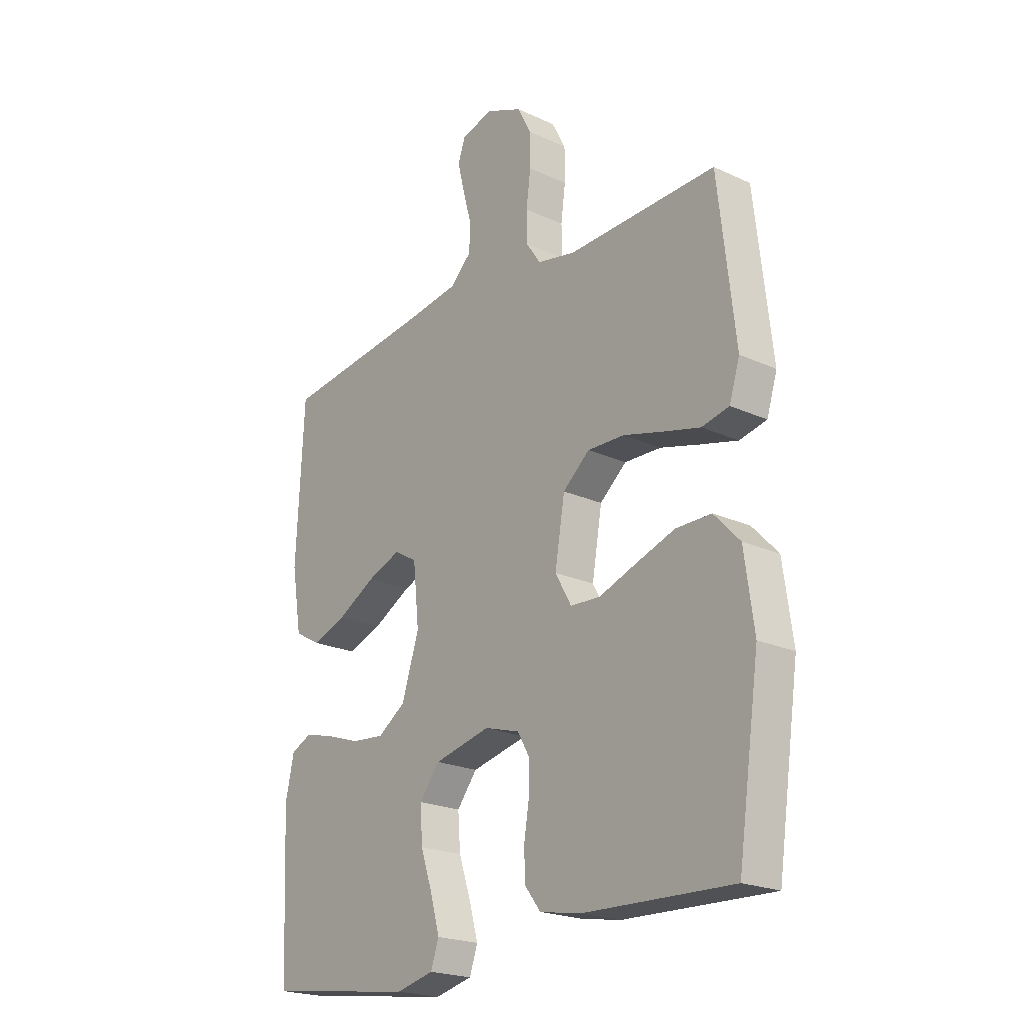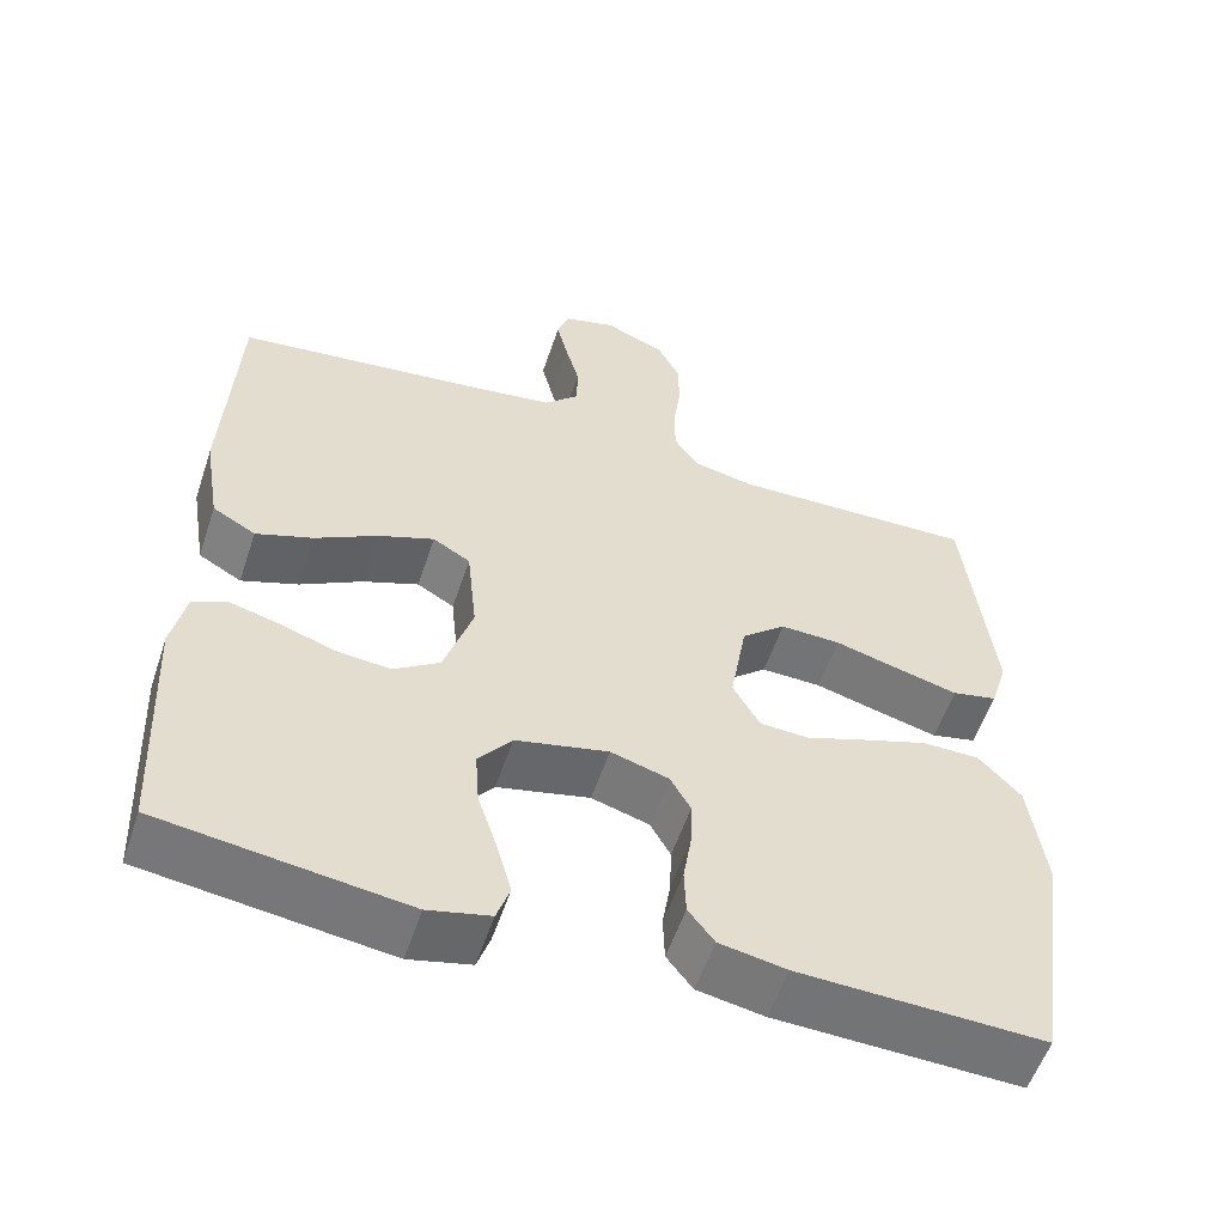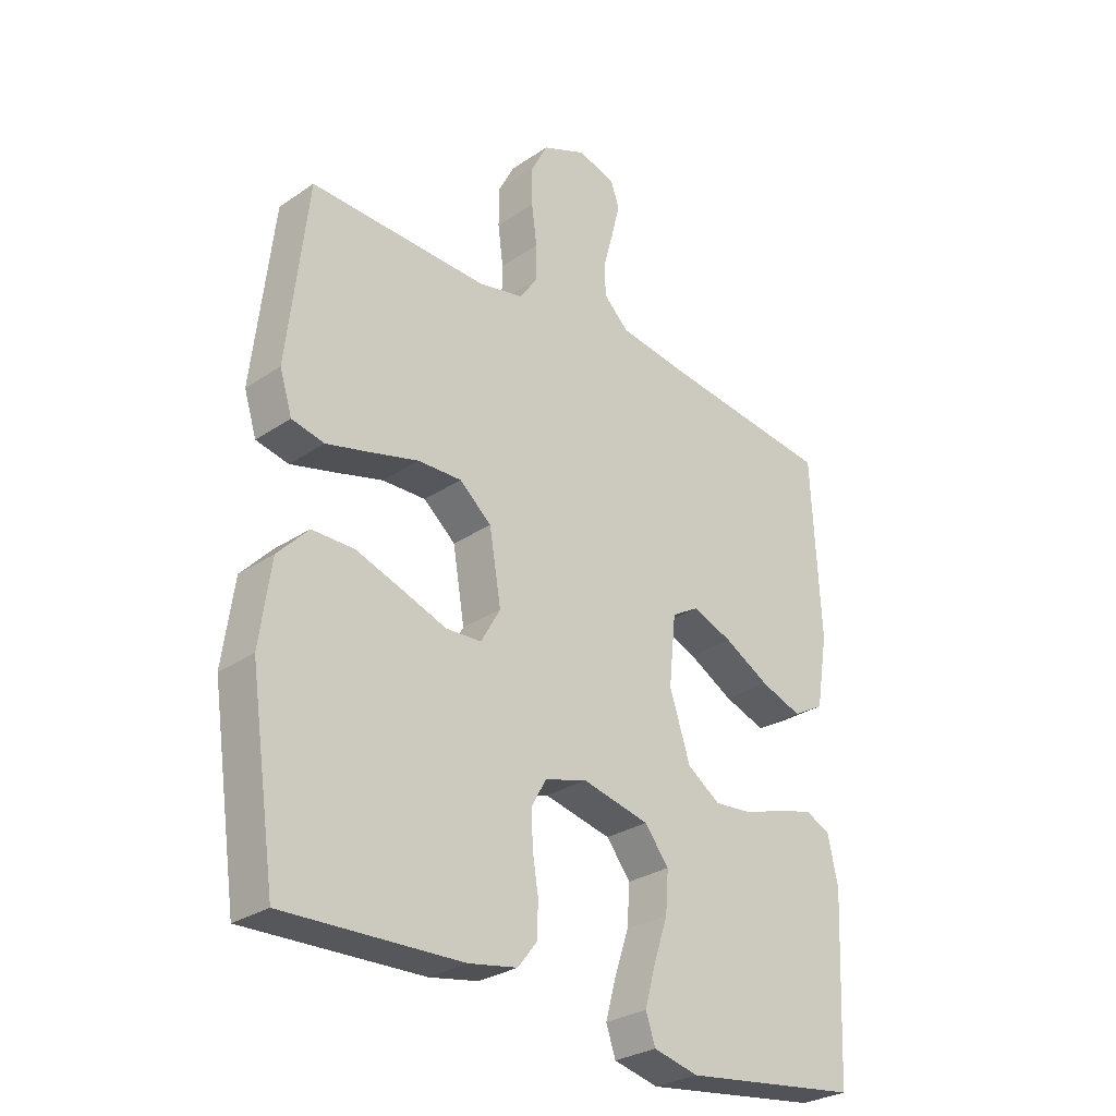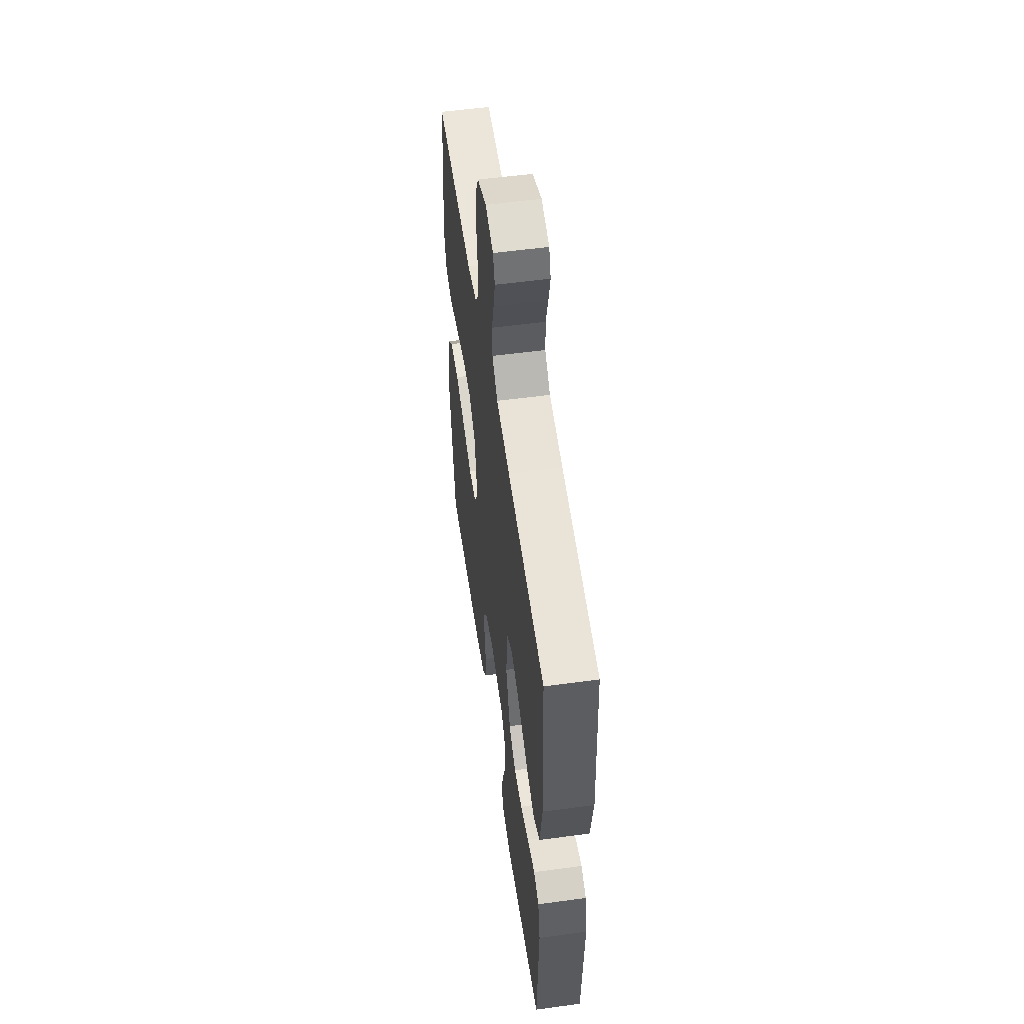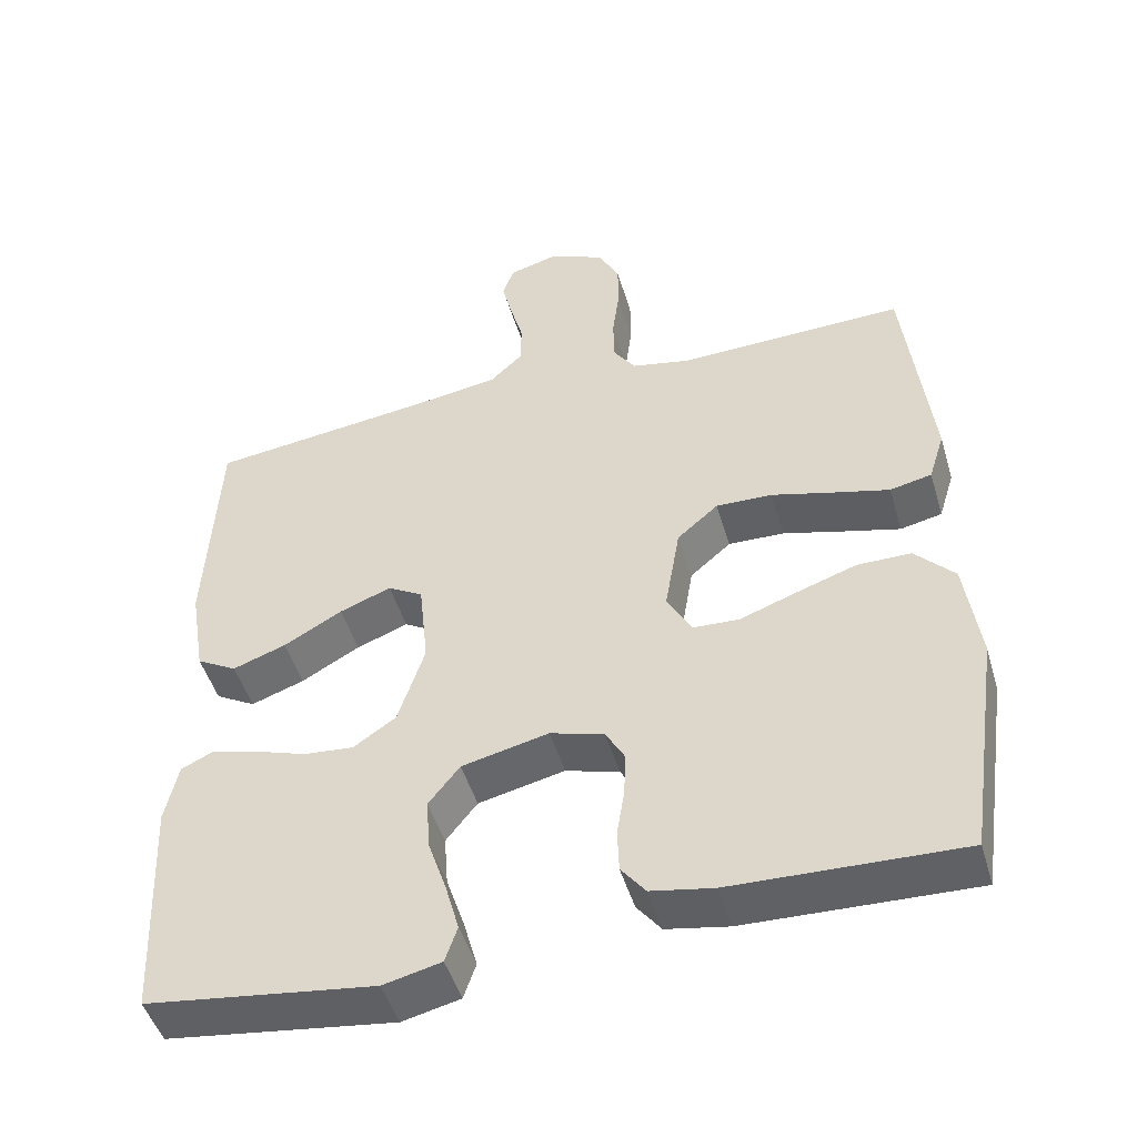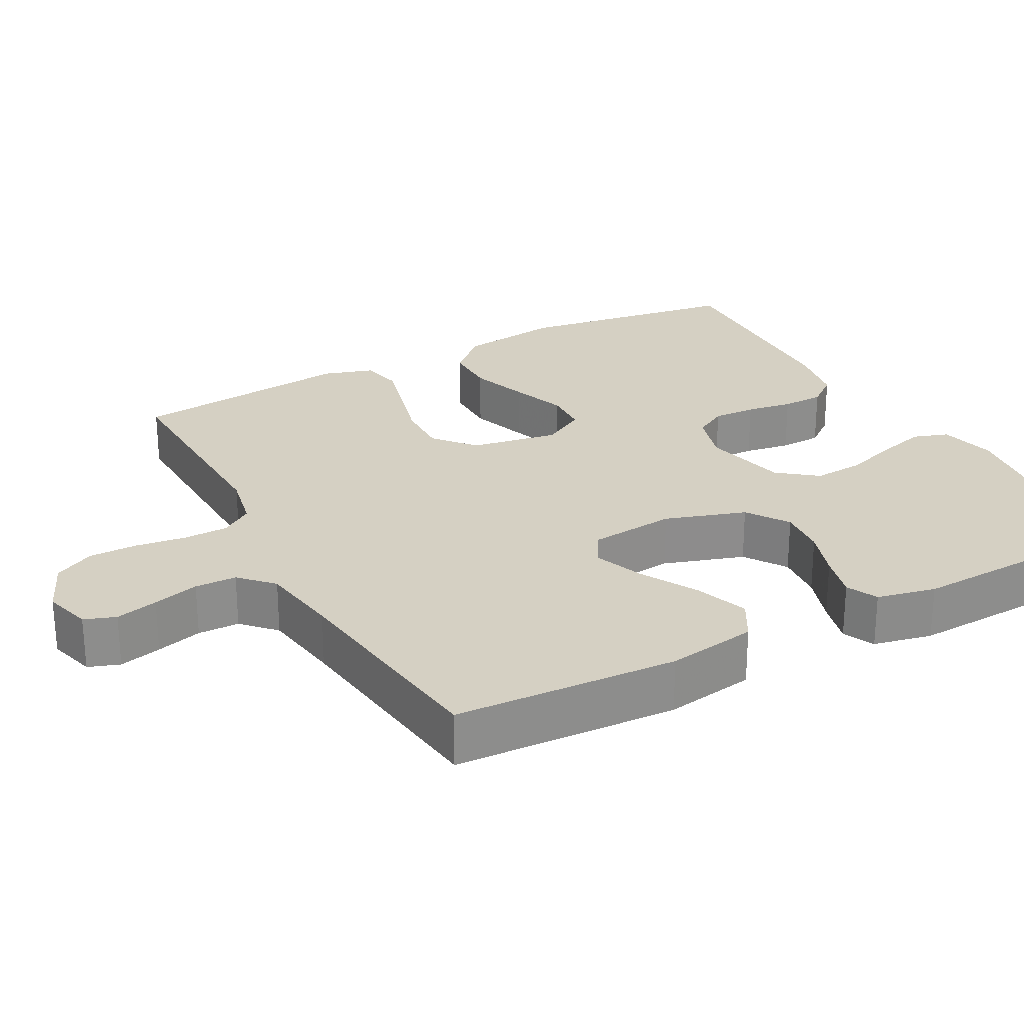
<metadata>
{"format":"obj","ext":"obj","renderer":"f3d","projection":"perspective","resolution":1024,"background":"white","views":[{"elev":-21.6,"azim":-129.1,"up":"+Z"},{"elev":-55.8,"azim":161.6,"up":"+Z"},{"elev":-28.8,"azim":-44.9,"up":"+Z"},{"elev":54.7,"azim":81.8,"up":"+Z"},{"elev":-48.0,"azim":-163.7,"up":"+Z"},{"elev":26.0,"azim":61.7,"up":"+Y"}]}
</metadata>
<code>
v -0.5 0.07 0.5
v -0.2 0.07 0.491
v -0.123 0.07 0.507
v -0.094 0.07 0.55
v -0.093 0.07 0.61
v -0.102 0.07 0.678
v -0.102 0.07 0.743
v -0.074 0.07 0.797
v 0 0.07 0.829
v 0.064 0.07 0.811
v 0.079 0.07 0.769
v 0.065 0.07 0.712
v 0.048 0.07 0.65
v 0.049 0.07 0.594
v 0.092 0.07 0.553
v 0.2 0.07 0.537
v 0.5 0.07 0.5
v 0.515 0.07 0.2
v 0.495 0.07 0.079
v 0.442 0.07 0.049
v 0.372 0.07 0.074
v 0.295 0.07 0.117
v 0.227 0.07 0.143
v 0.181 0.07 0.116
v 0.169 0.07 0
v 0.204 0.07 -0.108
v 0.26 0.07 -0.146
v 0.326 0.07 -0.14
v 0.394 0.07 -0.117
v 0.455 0.07 -0.101
v 0.497 0.07 -0.121
v 0.514 0.07 -0.2
v 0.5 0.07 -0.5
v 0.2 0.07 -0.54
v 0.124 0.07 -0.522
v 0.108 0.07 -0.475
v 0.126 0.07 -0.41
v 0.15 0.07 -0.338
v 0.155 0.07 -0.27
v 0.114 0.07 -0.218
v 0 0.07 -0.192
v -0.071 0.07 -0.213
v -0.096 0.07 -0.257
v -0.094 0.07 -0.315
v -0.084 0.07 -0.377
v -0.086 0.07 -0.434
v -0.118 0.07 -0.475
v -0.2 0.07 -0.49
v -0.5 0.07 -0.5
v -0.544 0.07 -0.2
v -0.525 0.07 -0.062
v -0.473 0.07 -0.007
v -0.402 0.07 -0.007
v -0.323 0.07 -0.034
v -0.248 0.07 -0.061
v -0.188 0.07 -0.058
v -0.155 0.07 0
v -0.175 0.07 0.118
v -0.229 0.07 0.164
v -0.303 0.07 0.162
v -0.384 0.07 0.14
v -0.458 0.07 0.121
v -0.513 0.07 0.133
v -0.534 0.07 0.2
v -0.5 0 0.5
v -0.2 0 0.491
v -0.123 0 0.507
v -0.094 0 0.55
v -0.093 0 0.61
v -0.102 0 0.678
v -0.102 0 0.743
v -0.074 0 0.797
v 0 0 0.829
v 0.064 0 0.811
v 0.079 0 0.769
v 0.065 0 0.712
v 0.048 0 0.65
v 0.049 0 0.594
v 0.092 0 0.553
v 0.2 0 0.537
v 0.5 0 0.5
v 0.515 0 0.2
v 0.495 0 0.079
v 0.442 0 0.049
v 0.372 0 0.074
v 0.295 0 0.117
v 0.227 0 0.143
v 0.181 0 0.116
v 0.169 0 0
v 0.204 0 -0.108
v 0.26 0 -0.146
v 0.326 0 -0.14
v 0.394 0 -0.117
v 0.455 0 -0.101
v 0.497 0 -0.121
v 0.514 0 -0.2
v 0.5 0 -0.5
v 0.2 0 -0.54
v 0.124 0 -0.522
v 0.108 0 -0.475
v 0.126 0 -0.41
v 0.15 0 -0.338
v 0.155 0 -0.27
v 0.114 0 -0.218
v 0 0 -0.192
v -0.071 0 -0.213
v -0.096 0 -0.257
v -0.094 0 -0.315
v -0.084 0 -0.377
v -0.086 0 -0.434
v -0.118 0 -0.475
v -0.2 0 -0.49
v -0.5 0 -0.5
v -0.544 0 -0.2
v -0.525 0 -0.062
v -0.473 0 -0.007
v -0.402 0 -0.007
v -0.323 0 -0.034
v -0.248 0 -0.061
v -0.188 0 -0.058
v -0.155 0 0
v -0.175 0 0.118
v -0.229 0 0.164
v -0.303 0 0.162
v -0.384 0 0.14
v -0.458 0 0.121
v -0.513 0 0.133
v -0.534 0 0.2
f 64 1 2
f 63 64 2
f 62 63 2
f 61 62 2
f 60 61 2
f 59 60 2 3
f 58 59 3 4
f 57 58 4
f 53 54 55
f 52 53 55
f 51 52 55
f 50 51 55
f 49 50 55
f 48 49 55
f 47 48 55
f 46 47 55
f 45 46 55
f 44 45 55
f 43 44 55 56
f 42 43 56 57
f 36 37 38
f 35 36 38
f 34 35 38
f 33 34 38
f 32 33 38
f 31 32 38
f 30 31 38
f 29 30 38
f 28 29 38
f 27 28 38 39
f 26 27 39 40
f 20 21 22
f 19 20 22
f 18 19 22
f 17 18 22
f 16 17 22
f 15 16 22 23
f 14 15 23 24
f 11 12 13
f 10 11 13
f 9 10 13
f 8 9 13
f 7 8 13
f 6 7 13
f 5 6 13
f 4 5 13 14
f 14 24 25
f 4 14 25
f 57 4 25
f 42 57 25
f 41 42 25
f 25 26 40 41
f 66 65 128
f 66 128 127
f 66 127 126
f 66 126 125
f 66 125 124
f 67 66 124 123
f 68 67 123 122
f 68 122 121
f 119 118 117
f 119 117 116
f 119 116 115
f 119 115 114
f 119 114 113
f 119 113 112
f 119 112 111
f 119 111 110
f 119 110 109
f 119 109 108
f 120 119 108 107
f 121 120 107 106
f 102 101 100
f 102 100 99
f 102 99 98
f 102 98 97
f 102 97 96
f 102 96 95
f 102 95 94
f 102 94 93
f 102 93 92
f 103 102 92 91
f 104 103 91 90
f 86 85 84
f 86 84 83
f 86 83 82
f 86 82 81
f 86 81 80
f 87 86 80 79
f 88 87 79 78
f 77 76 75
f 77 75 74
f 77 74 73
f 77 73 72
f 77 72 71
f 77 71 70
f 77 70 69
f 78 77 69 68
f 89 88 78
f 89 78 68
f 89 68 121
f 89 121 106
f 89 106 105
f 105 104 90 89
f 1 65 66 2
f 2 66 67 3
f 3 67 68 4
f 4 68 69 5
f 5 69 70 6
f 6 70 71 7
f 7 71 72 8
f 8 72 73 9
f 9 73 74 10
f 10 74 75 11
f 11 75 76 12
f 12 76 77 13
f 13 77 78 14
f 14 78 79 15
f 15 79 80 16
f 16 80 81 17
f 17 81 82 18
f 18 82 83 19
f 19 83 84 20
f 20 84 85 21
f 21 85 86 22
f 22 86 87 23
f 23 87 88 24
f 24 88 89 25
f 25 89 90 26
f 26 90 91 27
f 27 91 92 28
f 28 92 93 29
f 29 93 94 30
f 30 94 95 31
f 31 95 96 32
f 32 96 97 33
f 33 97 98 34
f 34 98 99 35
f 35 99 100 36
f 36 100 101 37
f 37 101 102 38
f 38 102 103 39
f 39 103 104 40
f 40 104 105 41
f 41 105 106 42
f 42 106 107 43
f 43 107 108 44
f 44 108 109 45
f 45 109 110 46
f 46 110 111 47
f 47 111 112 48
f 48 112 113 49
f 49 113 114 50
f 50 114 115 51
f 51 115 116 52
f 52 116 117 53
f 53 117 118 54
f 54 118 119 55
f 55 119 120 56
f 56 120 121 57
f 57 121 122 58
f 58 122 123 59
f 59 123 124 60
f 60 124 125 61
f 61 125 126 62
f 62 126 127 63
f 63 127 128 64
f 64 128 65 1

</code>
